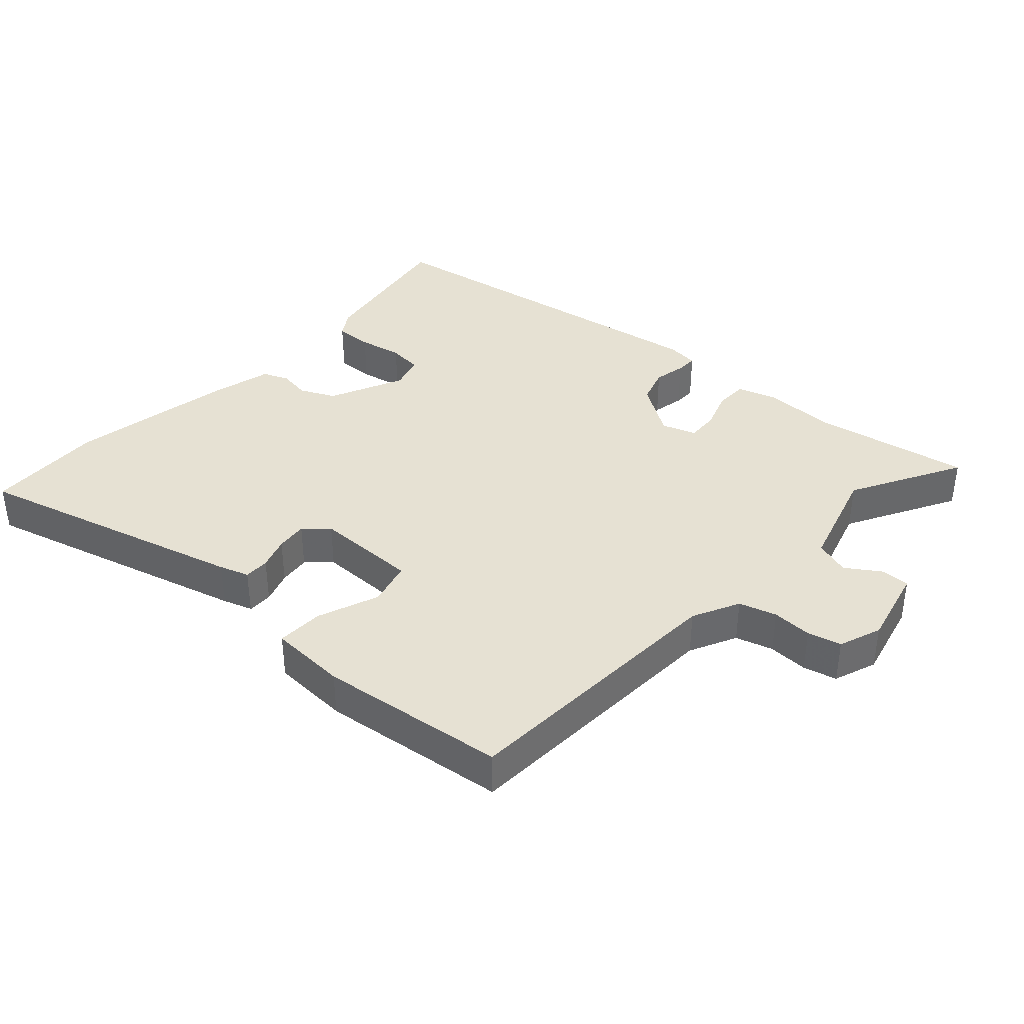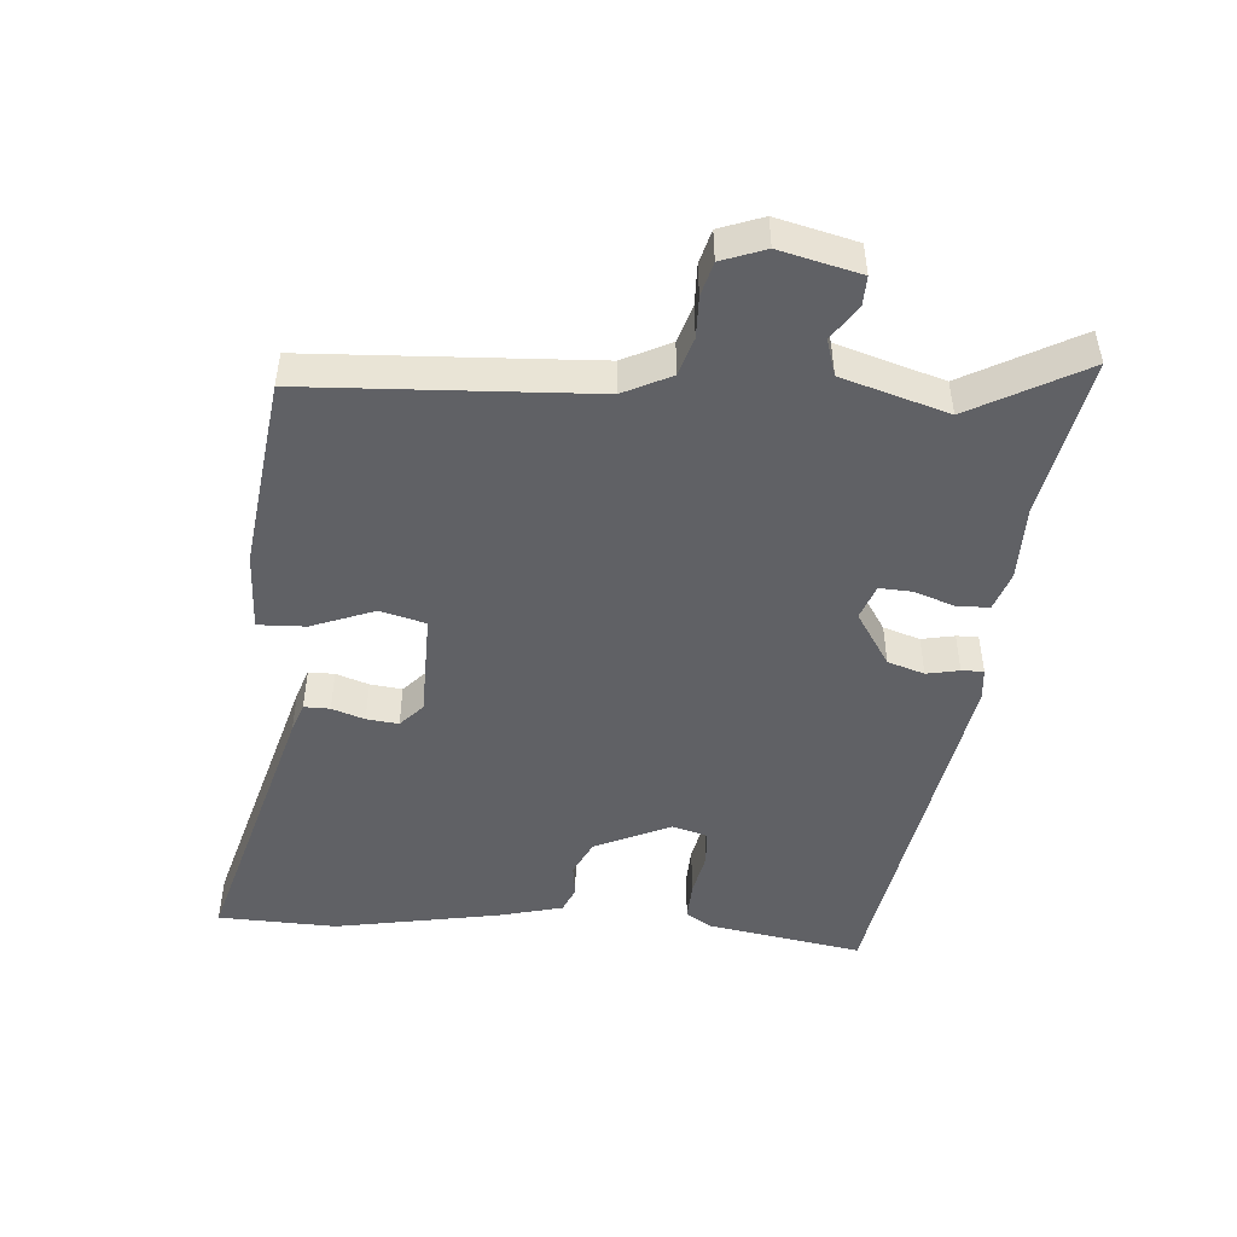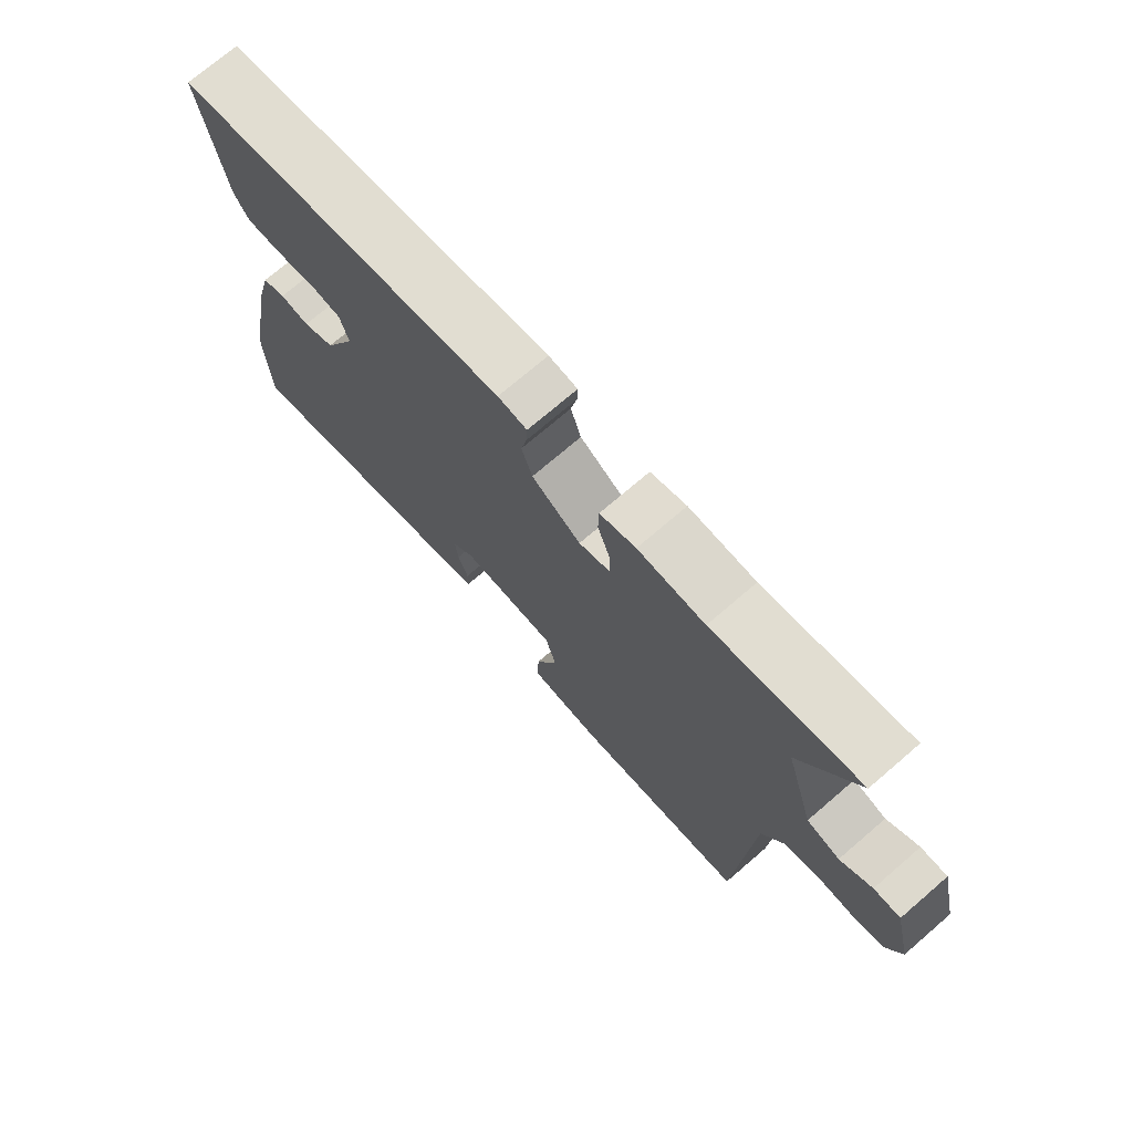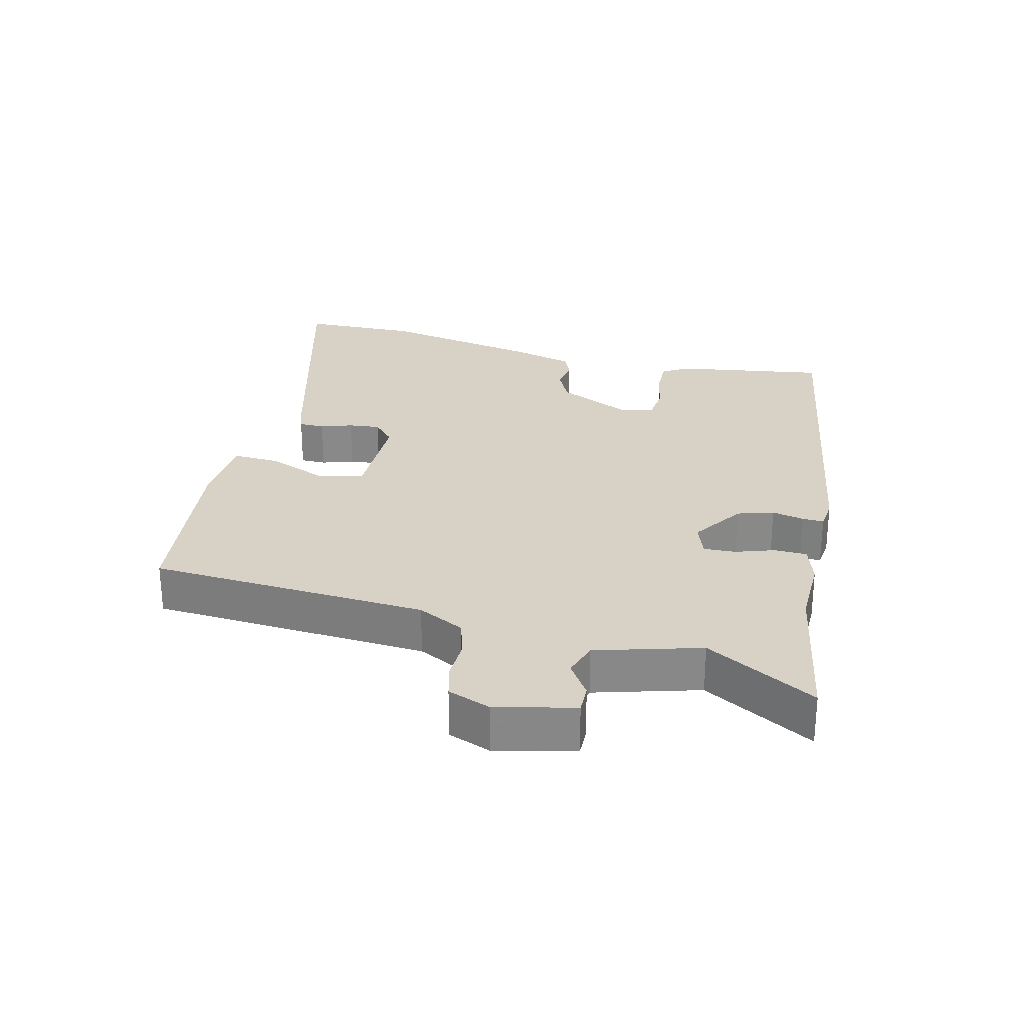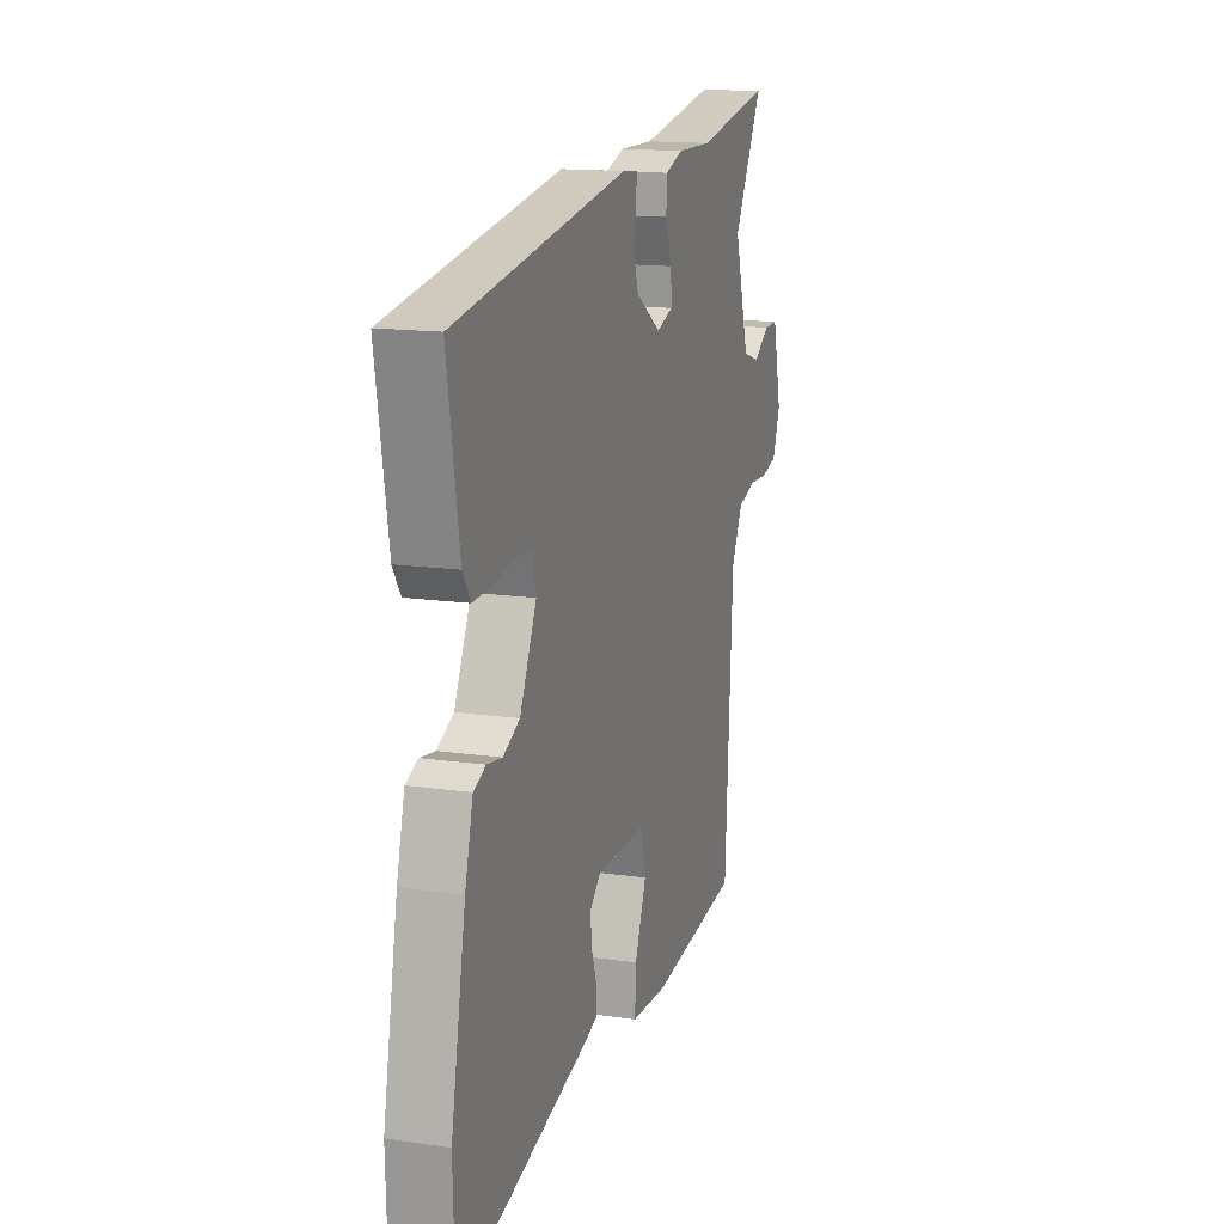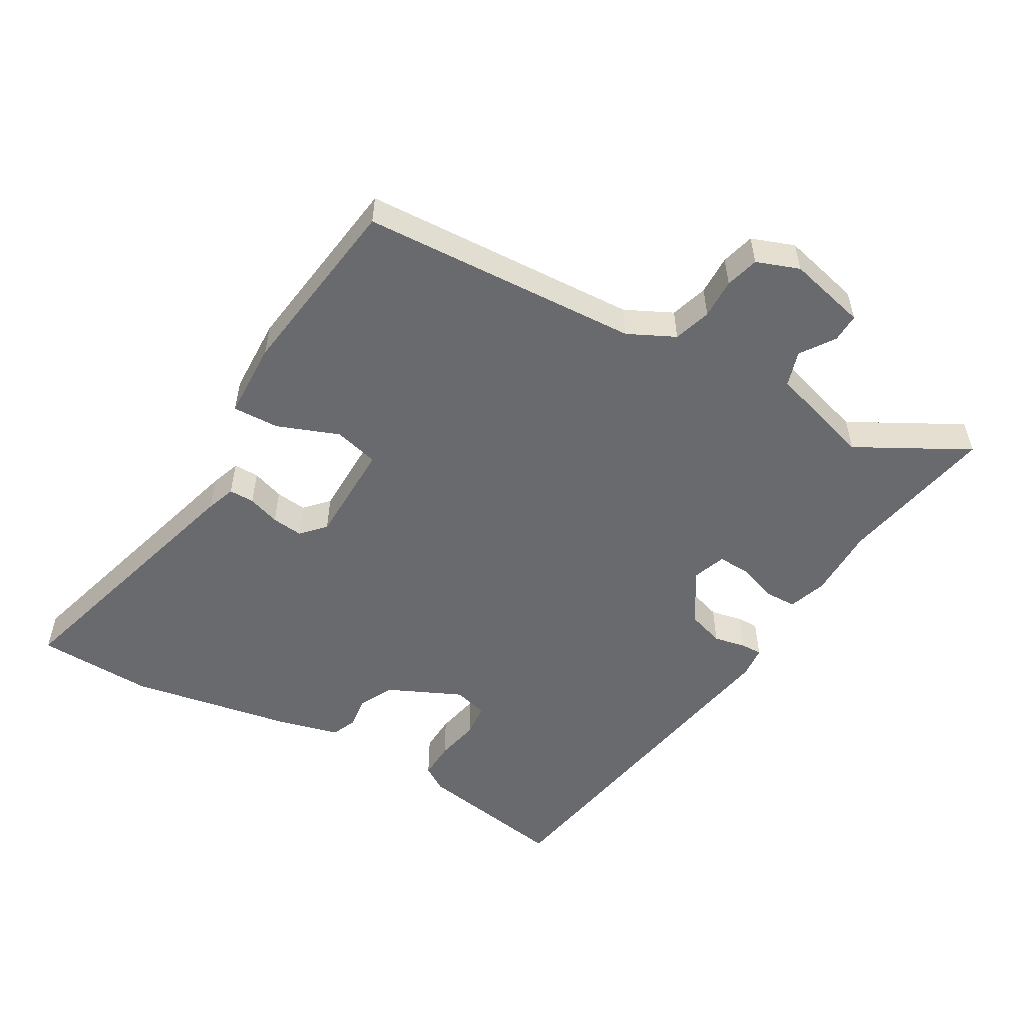
<metadata>
{"format":"obj","ext":"obj","renderer":"f3d","projection":"perspective","resolution":1024,"background":"white","views":[{"elev":38.6,"azim":-137.8,"up":"+Y"},{"elev":-48.2,"azim":-94.9,"up":"+Y"},{"elev":72.8,"azim":-130.7,"up":"+Z"},{"elev":27.3,"azim":-75.9,"up":"+Y"},{"elev":14.8,"azim":107.5,"up":"+Z"},{"elev":-53.0,"azim":-120.4,"up":"+Y"}]}
</metadata>
<code>
v -0.615 0.07 0.521
v -0.379 0.07 0.478
v -0.271 0.07 0.479
v -0.213 0.07 0.46
v -0.212 0.07 0.411
v -0.232 0.07 0.353
v -0.234 0.07 0.305
v -0.183 0.07 0.287
v -0.104 0.07 0.339
v -0.087 0.07 0.393
v -0.097 0.07 0.441
v -0.098 0.07 0.473
v -0.051 0.07 0.478
v 0.491 0.07 0.389
v 0.454 0.07 0.161
v 0.43 0.07 0.123
v 0.374 0.07 0.125
v 0.308 0.07 0.138
v 0.257 0.07 0.133
v 0.243 0.07 0.082
v 0.295 0.07 -0.029
v 0.347 0.07 -0.054
v 0.394 0.07 -0.047
v 0.432 0.07 -0.063
v 0.457 0.07 -0.158
v 0.503 0.07 -0.4
v 0.498 0.07 -0.575
v 0.092 0.07 -0.463
v 0.048 0.07 -0.448
v 0.048 0.07 -0.41
v 0.064 0.07 -0.362
v 0.069 0.07 -0.315
v 0.034 0.07 -0.283
v -0.121 0.07 -0.282
v -0.138 0.07 -0.349
v -0.102 0.07 -0.441
v -0.099 0.07 -0.511
v -0.215 0.07 -0.516
v -0.495 0.07 -0.481
v -0.519 0.07 -0.063
v -0.554 0.07 0.007
v -0.61 0.07 0.024
v -0.67 0.07 0.022
v -0.72 0.07 0.035
v -0.744 0.07 0.099
v -0.716 0.07 0.217
v -0.673 0.07 0.216
v -0.622 0.07 0.182
v -0.569 0.07 0.199
v -0.523 0.07 0.355
v -0.615 0 0.521
v -0.379 0 0.478
v -0.271 0 0.479
v -0.213 0 0.46
v -0.212 0 0.411
v -0.232 0 0.353
v -0.234 0 0.305
v -0.183 0 0.287
v -0.104 0 0.339
v -0.087 0 0.393
v -0.097 0 0.441
v -0.098 0 0.473
v -0.051 0 0.478
v 0.491 0 0.389
v 0.454 0 0.161
v 0.43 0 0.123
v 0.374 0 0.125
v 0.308 0 0.138
v 0.257 0 0.133
v 0.243 0 0.082
v 0.295 0 -0.029
v 0.347 0 -0.054
v 0.394 0 -0.047
v 0.432 0 -0.063
v 0.457 0 -0.158
v 0.503 0 -0.4
v 0.498 0 -0.575
v 0.092 0 -0.463
v 0.048 0 -0.448
v 0.048 0 -0.41
v 0.064 0 -0.362
v 0.069 0 -0.315
v 0.034 0 -0.283
v -0.121 0 -0.282
v -0.138 0 -0.349
v -0.102 0 -0.441
v -0.099 0 -0.511
v -0.215 0 -0.516
v -0.495 0 -0.481
v -0.519 0 -0.063
v -0.554 0 0.007
v -0.61 0 0.024
v -0.67 0 0.022
v -0.72 0 0.035
v -0.744 0 0.099
v -0.716 0 0.217
v -0.673 0 0.216
v -0.622 0 0.182
v -0.569 0 0.199
v -0.523 0 0.355
f 45 46 47 48
f 45 48 49
f 42 43 44 45
f 41 42 45 49
f 40 41 49 50
f 38 39 40 50
f 35 36 37 38
f 34 35 38 50
f 28 29 30 31
f 28 31 32
f 27 28 32
f 26 27 32 33
f 22 23 24 25
f 21 22 25 26
f 15 16 17 18
f 15 18 19
f 14 15 19
f 13 14 19
f 10 11 12 13
f 9 10 13 19
f 8 9 19 20
f 3 4 5 6
f 2 3 6 7
f 1 2 7
f 33 34 50 1
f 21 26 33 1
f 7 8 20 21
f 1 7 21
f 98 97 96 95
f 99 98 95
f 95 94 93 92
f 99 95 92 91
f 100 99 91 90
f 100 90 89 88
f 88 87 86 85
f 100 88 85 84
f 81 80 79 78
f 82 81 78
f 82 78 77
f 83 82 77 76
f 75 74 73 72
f 76 75 72 71
f 68 67 66 65
f 69 68 65
f 69 65 64
f 69 64 63
f 63 62 61 60
f 69 63 60 59
f 70 69 59 58
f 56 55 54 53
f 57 56 53 52
f 57 52 51
f 51 100 84 83
f 51 83 76 71
f 71 70 58 57
f 71 57 51
f 1 51 52 2
f 2 52 53 3
f 3 53 54 4
f 4 54 55 5
f 5 55 56 6
f 6 56 57 7
f 7 57 58 8
f 8 58 59 9
f 9 59 60 10
f 10 60 61 11
f 11 61 62 12
f 12 62 63 13
f 13 63 64 14
f 14 64 65 15
f 15 65 66 16
f 16 66 67 17
f 17 67 68 18
f 18 68 69 19
f 19 69 70 20
f 20 70 71 21
f 21 71 72 22
f 22 72 73 23
f 23 73 74 24
f 24 74 75 25
f 25 75 76 26
f 26 76 77 27
f 27 77 78 28
f 28 78 79 29
f 29 79 80 30
f 30 80 81 31
f 31 81 82 32
f 32 82 83 33
f 33 83 84 34
f 34 84 85 35
f 35 85 86 36
f 36 86 87 37
f 37 87 88 38
f 38 88 89 39
f 39 89 90 40
f 40 90 91 41
f 41 91 92 42
f 42 92 93 43
f 43 93 94 44
f 44 94 95 45
f 45 95 96 46
f 46 96 97 47
f 47 97 98 48
f 48 98 99 49
f 49 99 100 50
f 50 100 51 1

</code>
